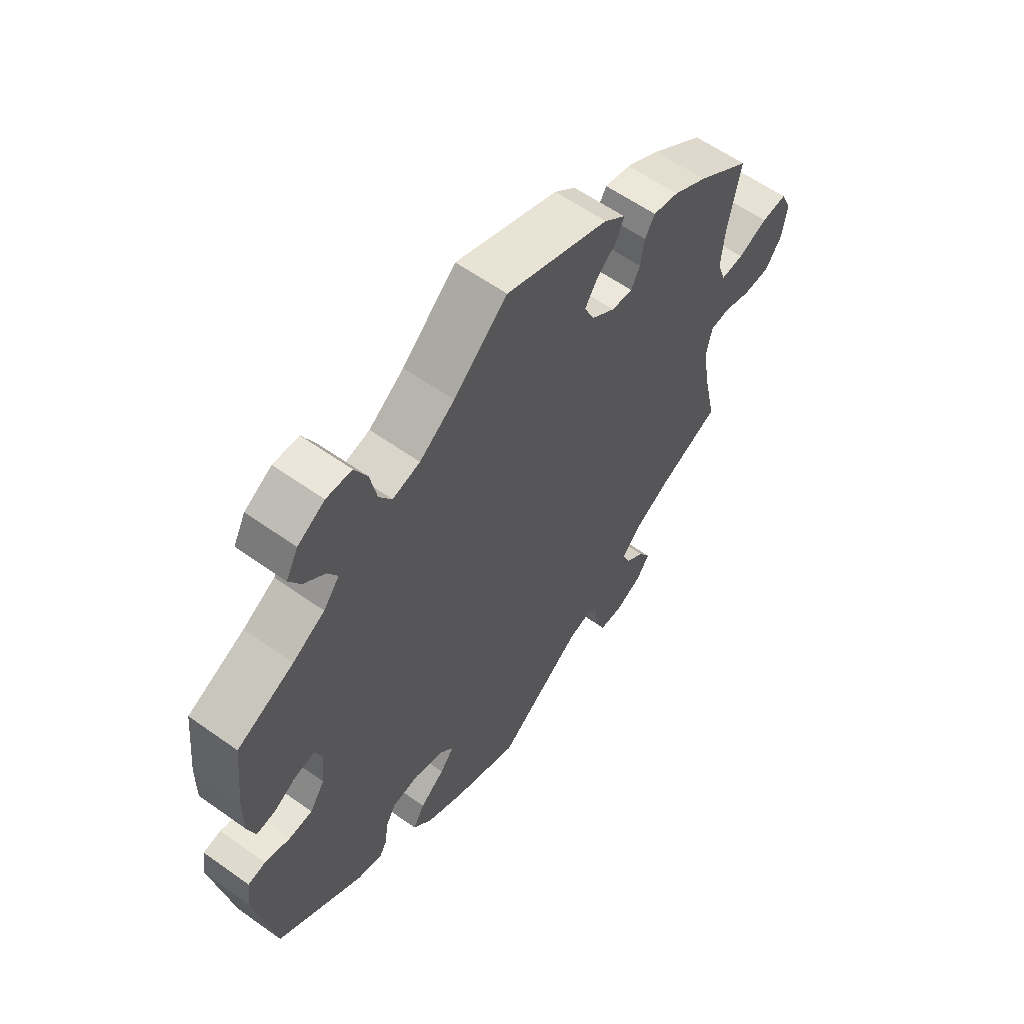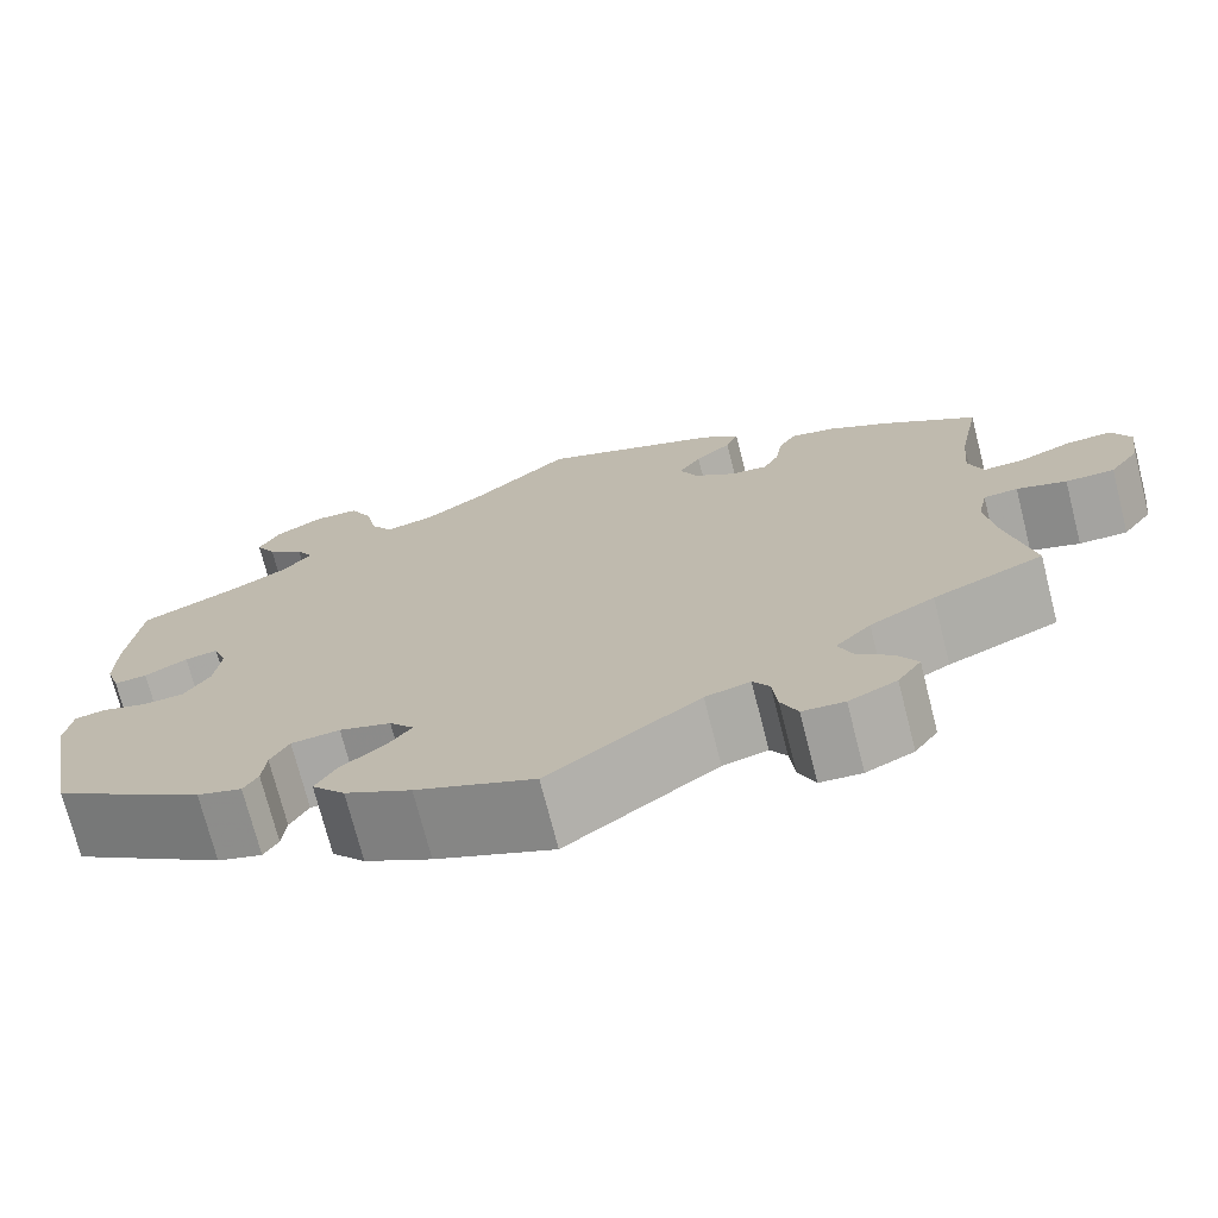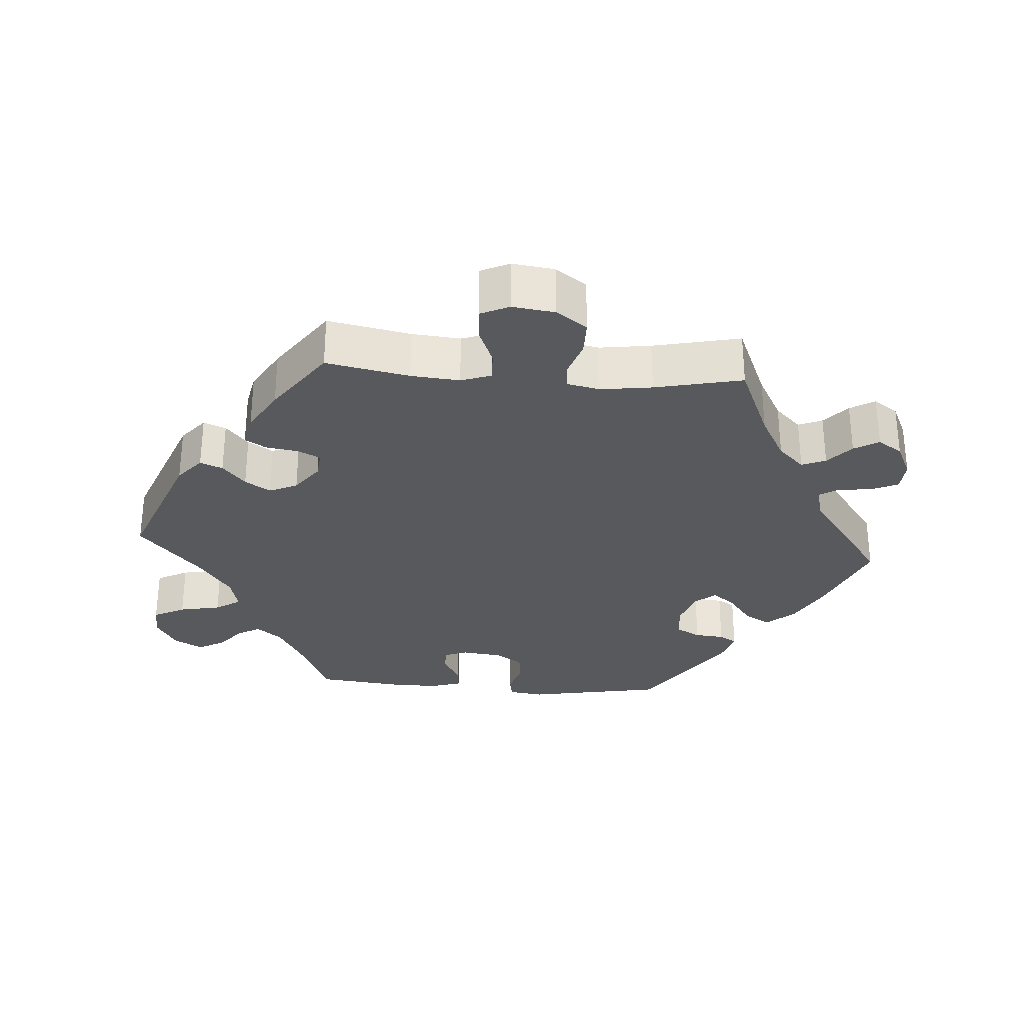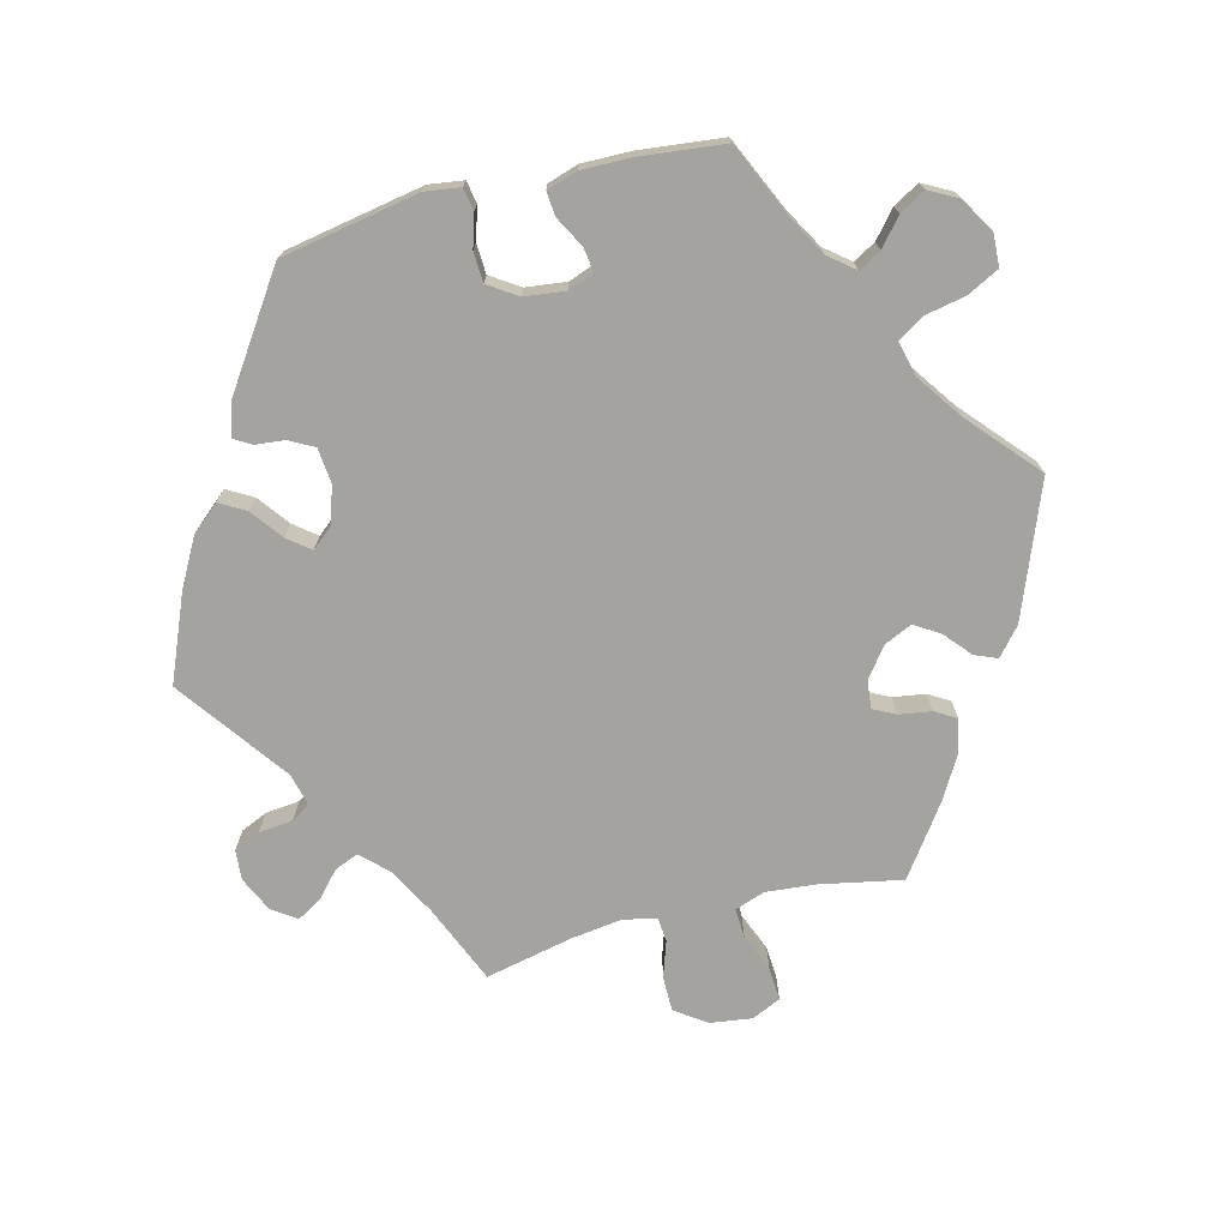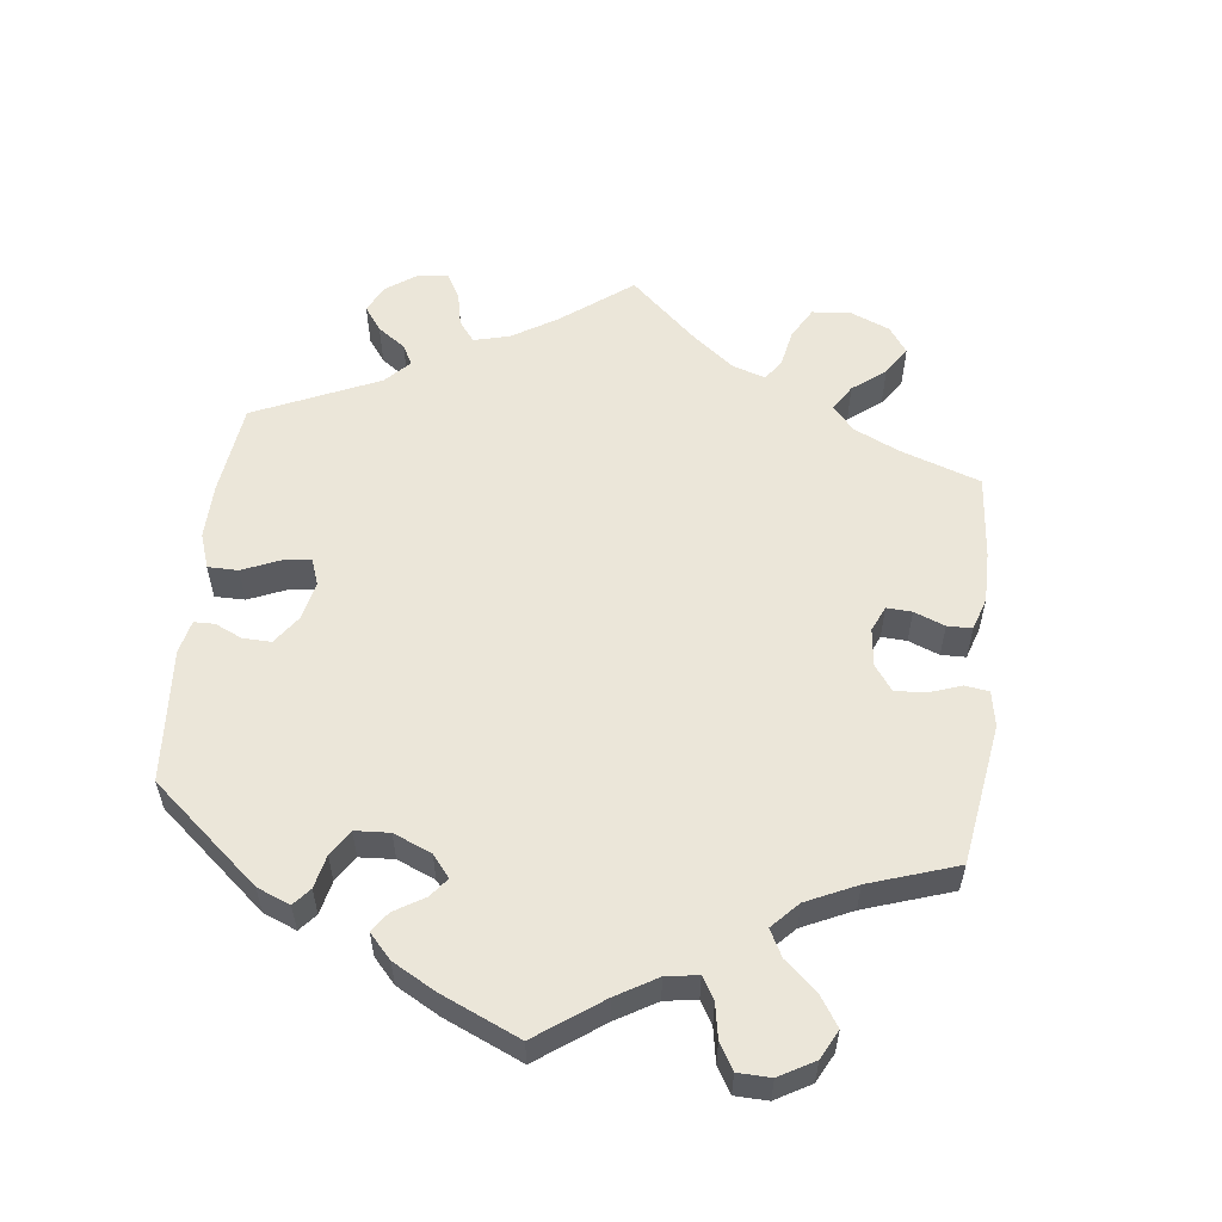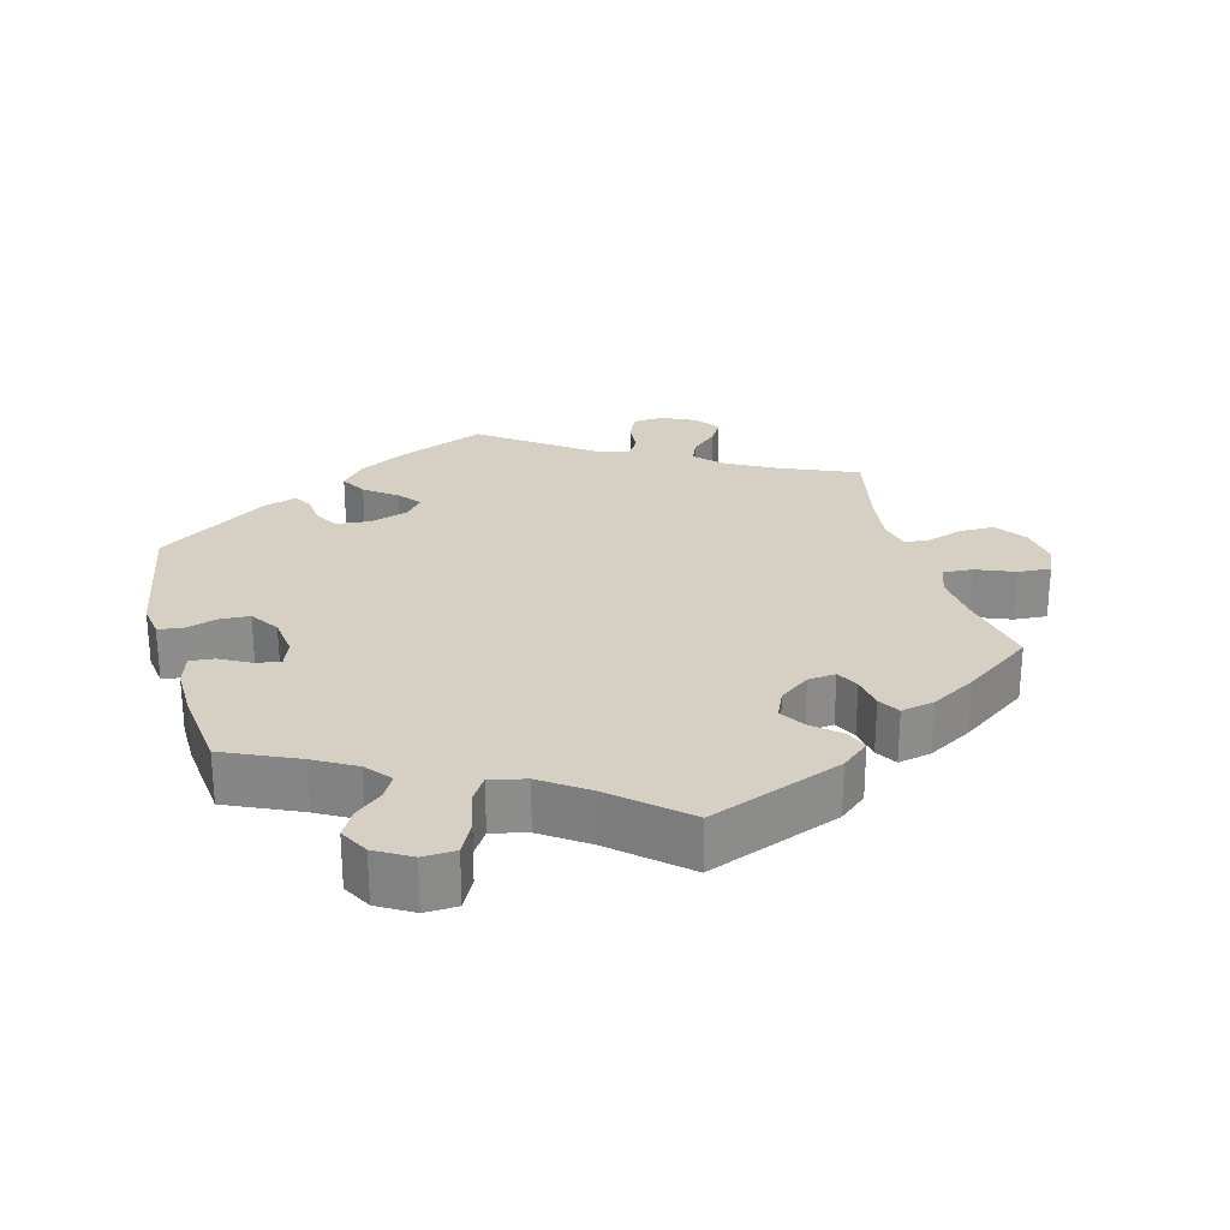
<metadata>
{"format":"obj","ext":"obj","renderer":"f3d","projection":"perspective","resolution":1024,"background":"white","views":[{"elev":59.7,"azim":-53.9,"up":"+Z"},{"elev":-72.8,"azim":14.3,"up":"+Z"},{"elev":-30.1,"azim":85.8,"up":"+Y"},{"elev":-73.0,"azim":-75.8,"up":"+Y"},{"elev":56.8,"azim":-53.4,"up":"+Y"},{"elev":26.1,"azim":-15.2,"up":"+Y"}]}
</metadata>
<code>
v 0.387 0.07 -0.337
v 0.321 0.07 -0.373
v 0.285 0.07 -0.41
v 0.299 0.07 -0.444
v 0.335 0.07 -0.476
v 0.356 0.07 -0.511
v 0.332 0.07 -0.546
v 0.283 0.07 -0.569
v 0.24 0.07 -0.566
v 0.223 0.07 -0.528
v 0.218 0.07 -0.48
v 0.201 0.07 -0.453
v 0.155 0.07 -0.465
v 0 0.07 -0.578
v -0.121 0.07 -0.528
v -0.189 0.07 -0.491
v -0.223 0.07 -0.452
v -0.202 0.07 -0.415
v -0.157 0.07 -0.381
v -0.132 0.07 -0.349
v -0.157 0.07 -0.319
v -0.21 0.07 -0.302
v -0.26 0.07 -0.307
v -0.279 0.07 -0.342
v -0.283 0.07 -0.384
v -0.298 0.07 -0.409
v -0.344 0.07 -0.395
v -0.501 0.07 -0.289
v -0.537 0.07 -0.093
v -0.53 0.07 -0.043
v -0.498 0.07 -0.037
v -0.452 0.07 -0.051
v -0.409 0.07 -0.049
v -0.382 0.07 -0.008
v -0.375 0.07 0.05
v -0.389 0.07 0.087
v -0.423 0.07 0.082
v -0.467 0.07 0.058
v -0.501 0.07 0.055
v -0.515 0.07 0.099
v -0.514 0.07 0.169
v -0.501 0.07 0.289
v -0.398 0.07 0.336
v -0.34 0.07 0.369
v -0.311 0.07 0.405
v -0.329 0.07 0.437
v -0.367 0.07 0.469
v -0.388 0.07 0.506
v -0.366 0.07 0.547
v -0.317 0.07 0.576
v -0.271 0.07 0.574
v -0.248 0.07 0.529
v -0.236 0.07 0.47
v -0.213 0.07 0.434
v -0.163 0.07 0.446
v -0.099 0.07 0.491
v -0.001 0.07 0.578
v 0.187 0.07 0.505
v 0.226 0.07 0.472
v 0.213 0.07 0.44
v 0.176 0.07 0.408
v 0.153 0.07 0.372
v 0.171 0.07 0.332
v 0.214 0.07 0.3
v 0.253 0.07 0.296
v 0.269 0.07 0.328
v 0.276 0.07 0.374
v 0.294 0.07 0.404
v 0.341 0.07 0.394
v 0.403 0.07 0.358
v 0.5 0.07 0.289
v 0.477 0.07 0.171
v 0.471 0.07 0.102
v 0.486 0.07 0.059
v 0.528 0.07 0.061
v 0.582 0.07 0.083
v 0.629 0.07 0.086
v 0.648 0.07 0.045
v 0.64 0.07 -0.015
v 0.609 0.07 -0.059
v 0.559 0.07 -0.059
v 0.508 0.07 -0.042
v 0.473 0.07 -0.045
v 0.463 0.07 -0.092
v 0.473 0.07 -0.165
v 0.5 0.07 -0.289
v 0.387 0 -0.337
v 0.321 0 -0.373
v 0.285 0 -0.41
v 0.299 0 -0.444
v 0.335 0 -0.476
v 0.356 0 -0.511
v 0.332 0 -0.546
v 0.283 0 -0.569
v 0.24 0 -0.566
v 0.223 0 -0.528
v 0.218 0 -0.48
v 0.201 0 -0.453
v 0.155 0 -0.465
v 0 0 -0.578
v -0.121 0 -0.528
v -0.189 0 -0.491
v -0.223 0 -0.452
v -0.202 0 -0.415
v -0.157 0 -0.381
v -0.132 0 -0.349
v -0.157 0 -0.319
v -0.21 0 -0.302
v -0.26 0 -0.307
v -0.279 0 -0.342
v -0.283 0 -0.384
v -0.298 0 -0.409
v -0.344 0 -0.395
v -0.501 0 -0.289
v -0.537 0 -0.093
v -0.53 0 -0.043
v -0.498 0 -0.037
v -0.452 0 -0.051
v -0.409 0 -0.049
v -0.382 0 -0.008
v -0.375 0 0.05
v -0.389 0 0.087
v -0.423 0 0.082
v -0.467 0 0.058
v -0.501 0 0.055
v -0.515 0 0.099
v -0.514 0 0.169
v -0.501 0 0.289
v -0.398 0 0.336
v -0.34 0 0.369
v -0.311 0 0.405
v -0.329 0 0.437
v -0.367 0 0.469
v -0.388 0 0.506
v -0.366 0 0.547
v -0.317 0 0.576
v -0.271 0 0.574
v -0.248 0 0.529
v -0.236 0 0.47
v -0.213 0 0.434
v -0.163 0 0.446
v -0.099 0 0.491
v -0.001 0 0.578
v 0.187 0 0.505
v 0.226 0 0.472
v 0.213 0 0.44
v 0.176 0 0.408
v 0.153 0 0.372
v 0.171 0 0.332
v 0.214 0 0.3
v 0.253 0 0.296
v 0.269 0 0.328
v 0.276 0 0.374
v 0.294 0 0.404
v 0.341 0 0.394
v 0.403 0 0.358
v 0.5 0 0.289
v 0.477 0 0.171
v 0.471 0 0.102
v 0.486 0 0.059
v 0.528 0 0.061
v 0.582 0 0.083
v 0.629 0 0.086
v 0.648 0 0.045
v 0.64 0 -0.015
v 0.609 0 -0.059
v 0.559 0 -0.059
v 0.508 0 -0.042
v 0.473 0 -0.045
v 0.463 0 -0.092
v 0.473 0 -0.165
v 0.5 0 -0.289
f 85 86 1
f 84 85 1 2
f 83 84 2 3
f 79 80 81 82
f 79 82 83
f 78 79 83
f 75 76 77 78
f 74 75 78 83
f 73 74 83 3
f 69 70 71 72
f 69 72 73 3
f 66 67 68 69
f 65 66 69 3
f 58 59 60 61
f 56 57 58 61
f 55 56 61 62
f 54 55 62 63
f 50 51 52 53
f 50 53 54
f 49 50 54
f 46 47 48 49
f 45 46 49 54
f 44 45 54 63
f 40 41 42 43
f 37 38 39 40
f 36 37 40 43
f 35 36 43 44
f 29 30 31 32
f 29 32 33
f 28 29 33
f 27 28 33 34
f 24 25 26 27
f 23 24 27 34
f 16 17 18 19
f 16 19 20
f 13 14 15 16
f 12 13 16 20
f 8 9 10 11
f 8 11 12
f 7 8 12
f 4 5 6 7
f 3 4 7 12
f 64 65 3 12
f 35 44 63 64
f 22 23 34 35
f 21 22 35 64
f 12 20 21 64
f 87 172 171
f 88 87 171 170
f 89 88 170 169
f 168 167 166 165
f 169 168 165
f 169 165 164
f 164 163 162 161
f 169 164 161 160
f 89 169 160 159
f 158 157 156 155
f 89 159 158 155
f 155 154 153 152
f 89 155 152 151
f 147 146 145 144
f 147 144 143 142
f 148 147 142 141
f 149 148 141 140
f 139 138 137 136
f 140 139 136
f 140 136 135
f 135 134 133 132
f 140 135 132 131
f 149 140 131 130
f 129 128 127 126
f 126 125 124 123
f 129 126 123 122
f 130 129 122 121
f 118 117 116 115
f 119 118 115
f 119 115 114
f 120 119 114 113
f 113 112 111 110
f 120 113 110 109
f 105 104 103 102
f 106 105 102
f 102 101 100 99
f 106 102 99 98
f 97 96 95 94
f 98 97 94
f 98 94 93
f 93 92 91 90
f 98 93 90 89
f 98 89 151 150
f 150 149 130 121
f 121 120 109 108
f 150 121 108 107
f 150 107 106 98
f 1 87 88 2
f 2 88 89 3
f 3 89 90 4
f 4 90 91 5
f 5 91 92 6
f 6 92 93 7
f 7 93 94 8
f 8 94 95 9
f 9 95 96 10
f 10 96 97 11
f 11 97 98 12
f 12 98 99 13
f 13 99 100 14
f 14 100 101 15
f 15 101 102 16
f 16 102 103 17
f 17 103 104 18
f 18 104 105 19
f 19 105 106 20
f 20 106 107 21
f 21 107 108 22
f 22 108 109 23
f 23 109 110 24
f 24 110 111 25
f 25 111 112 26
f 26 112 113 27
f 27 113 114 28
f 28 114 115 29
f 29 115 116 30
f 30 116 117 31
f 31 117 118 32
f 32 118 119 33
f 33 119 120 34
f 34 120 121 35
f 35 121 122 36
f 36 122 123 37
f 37 123 124 38
f 38 124 125 39
f 39 125 126 40
f 40 126 127 41
f 41 127 128 42
f 42 128 129 43
f 43 129 130 44
f 44 130 131 45
f 45 131 132 46
f 46 132 133 47
f 47 133 134 48
f 48 134 135 49
f 49 135 136 50
f 50 136 137 51
f 51 137 138 52
f 52 138 139 53
f 53 139 140 54
f 54 140 141 55
f 55 141 142 56
f 56 142 143 57
f 57 143 144 58
f 58 144 145 59
f 59 145 146 60
f 60 146 147 61
f 61 147 148 62
f 62 148 149 63
f 63 149 150 64
f 64 150 151 65
f 65 151 152 66
f 66 152 153 67
f 67 153 154 68
f 68 154 155 69
f 69 155 156 70
f 70 156 157 71
f 71 157 158 72
f 72 158 159 73
f 73 159 160 74
f 74 160 161 75
f 75 161 162 76
f 76 162 163 77
f 77 163 164 78
f 78 164 165 79
f 79 165 166 80
f 80 166 167 81
f 81 167 168 82
f 82 168 169 83
f 83 169 170 84
f 84 170 171 85
f 85 171 172 86
f 86 172 87 1

</code>
